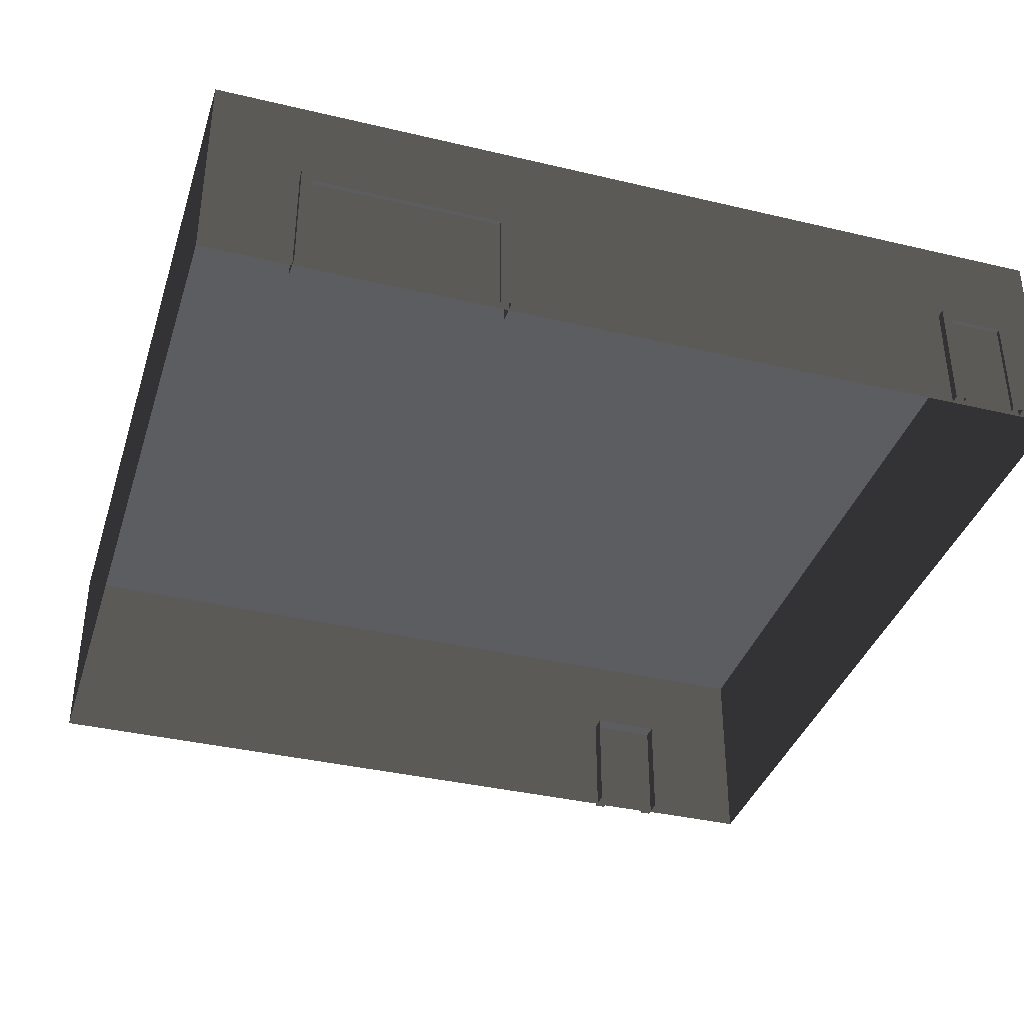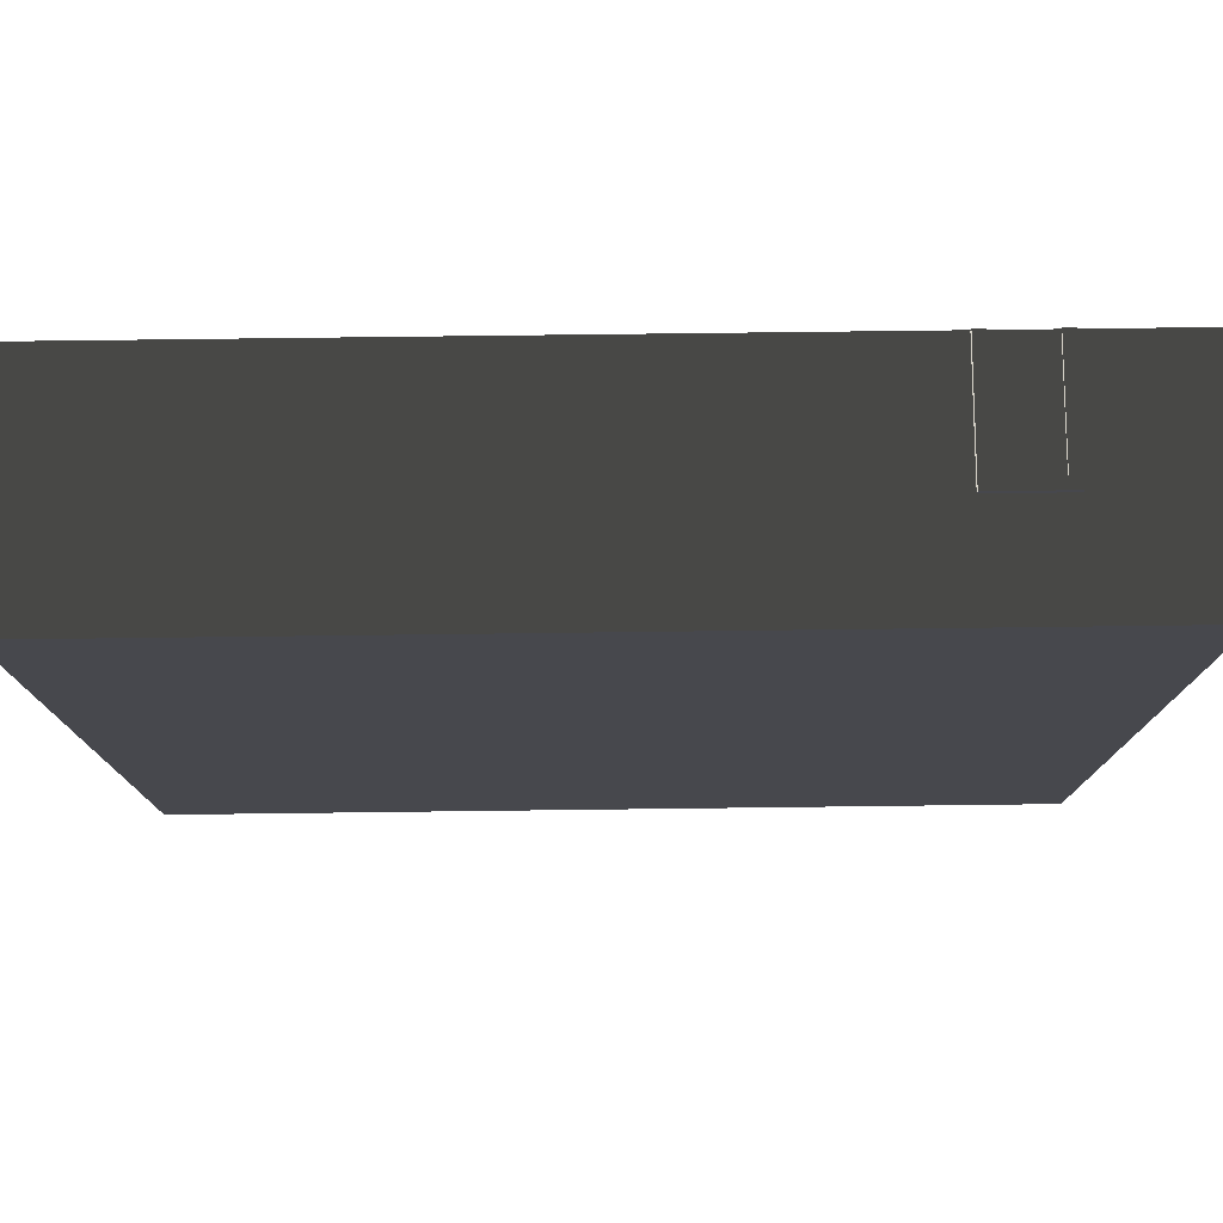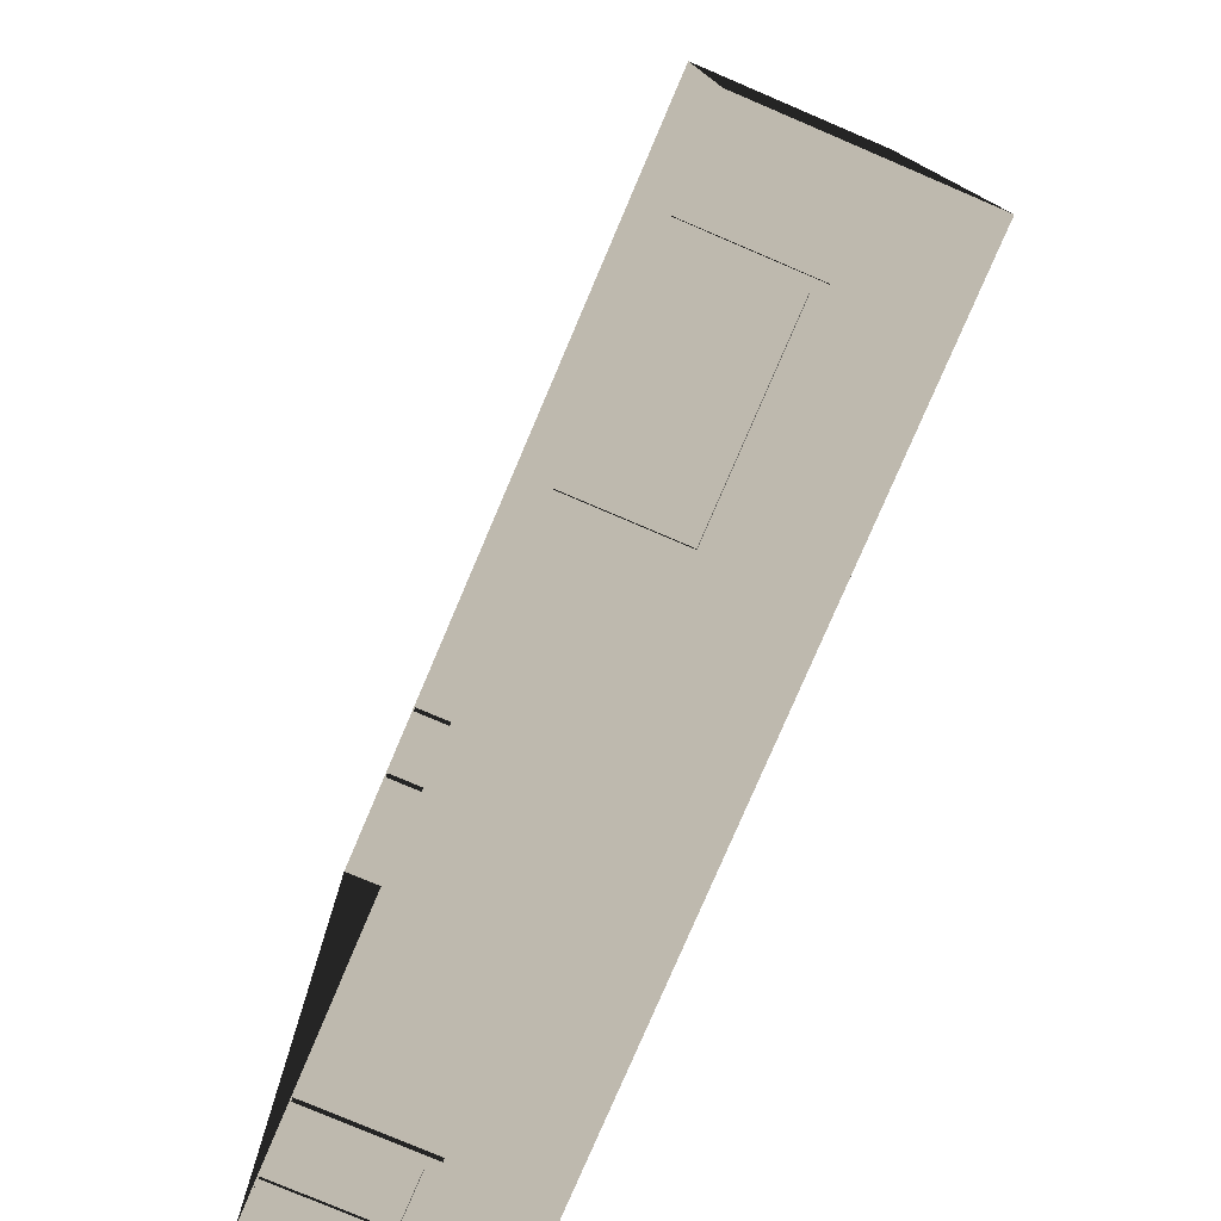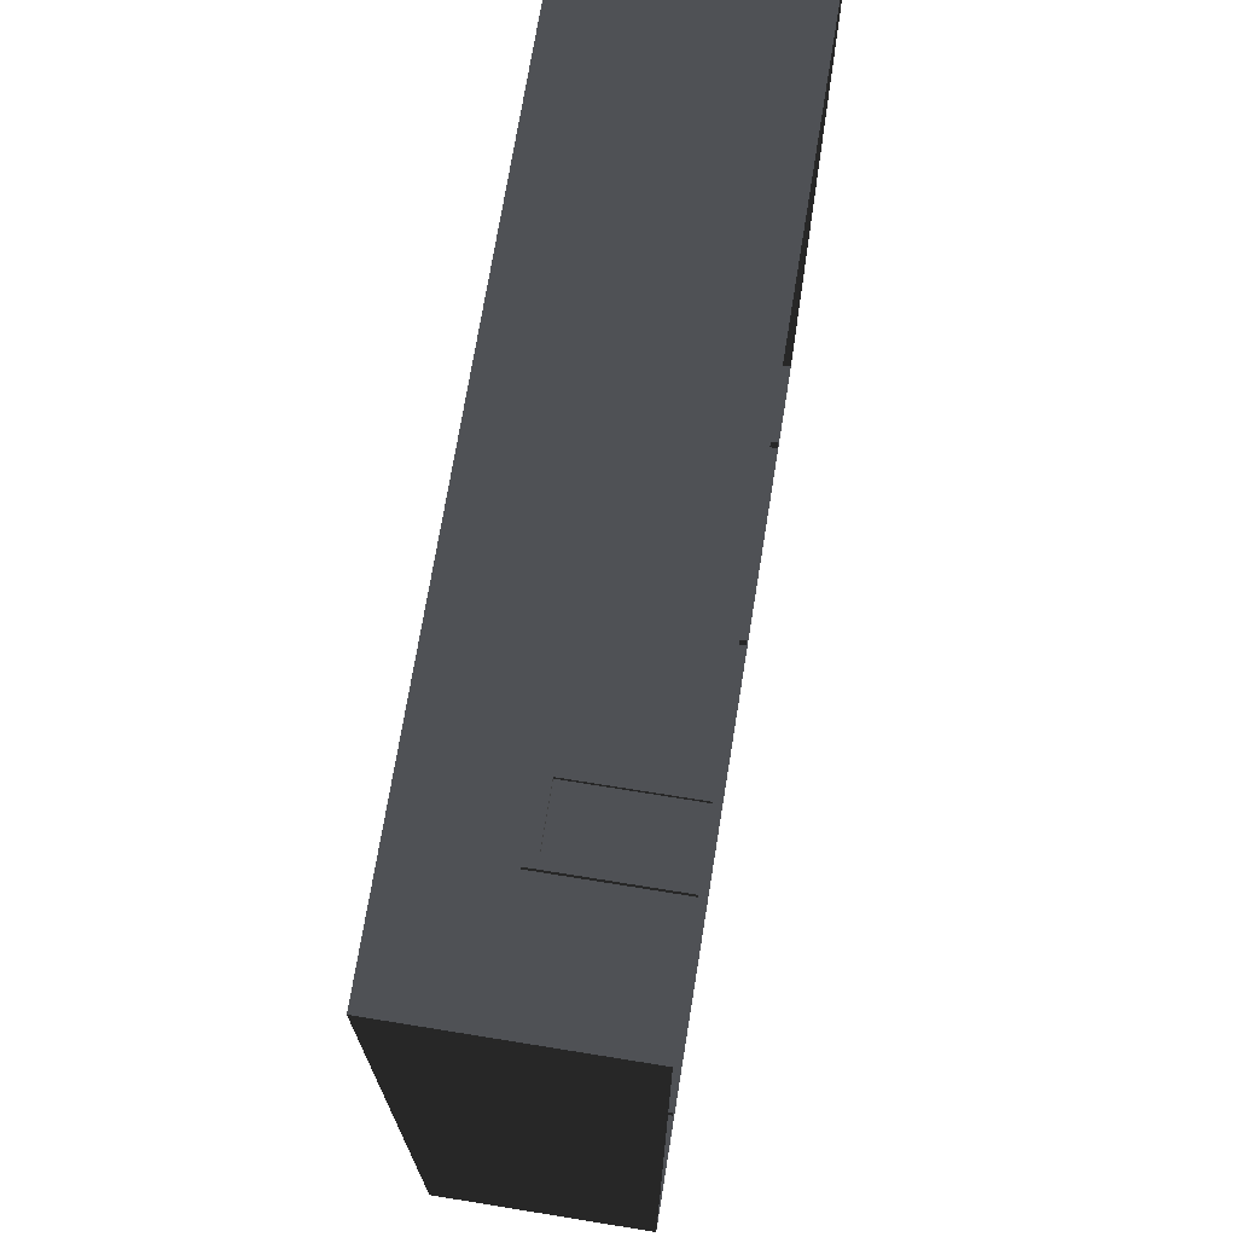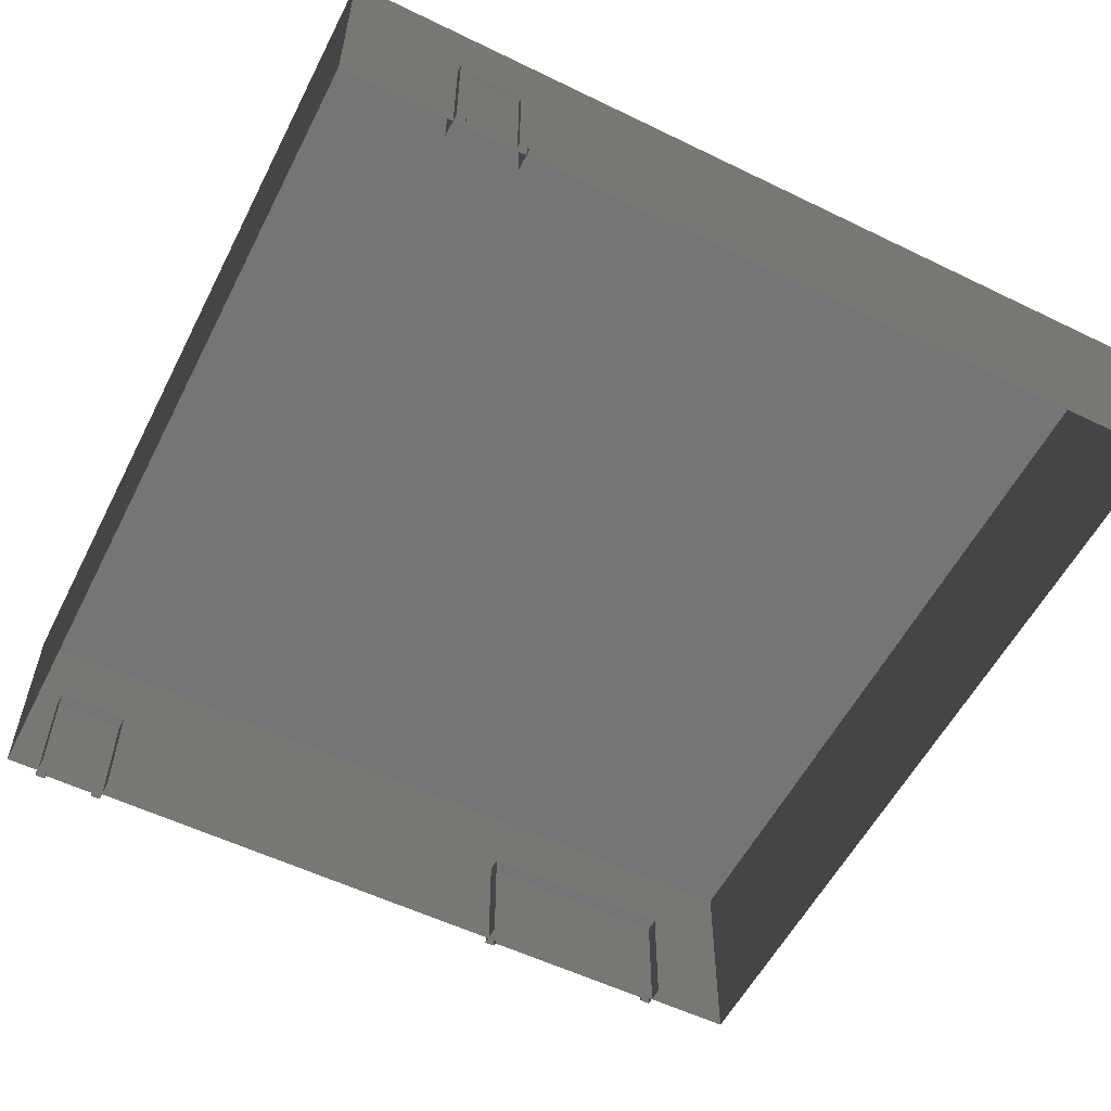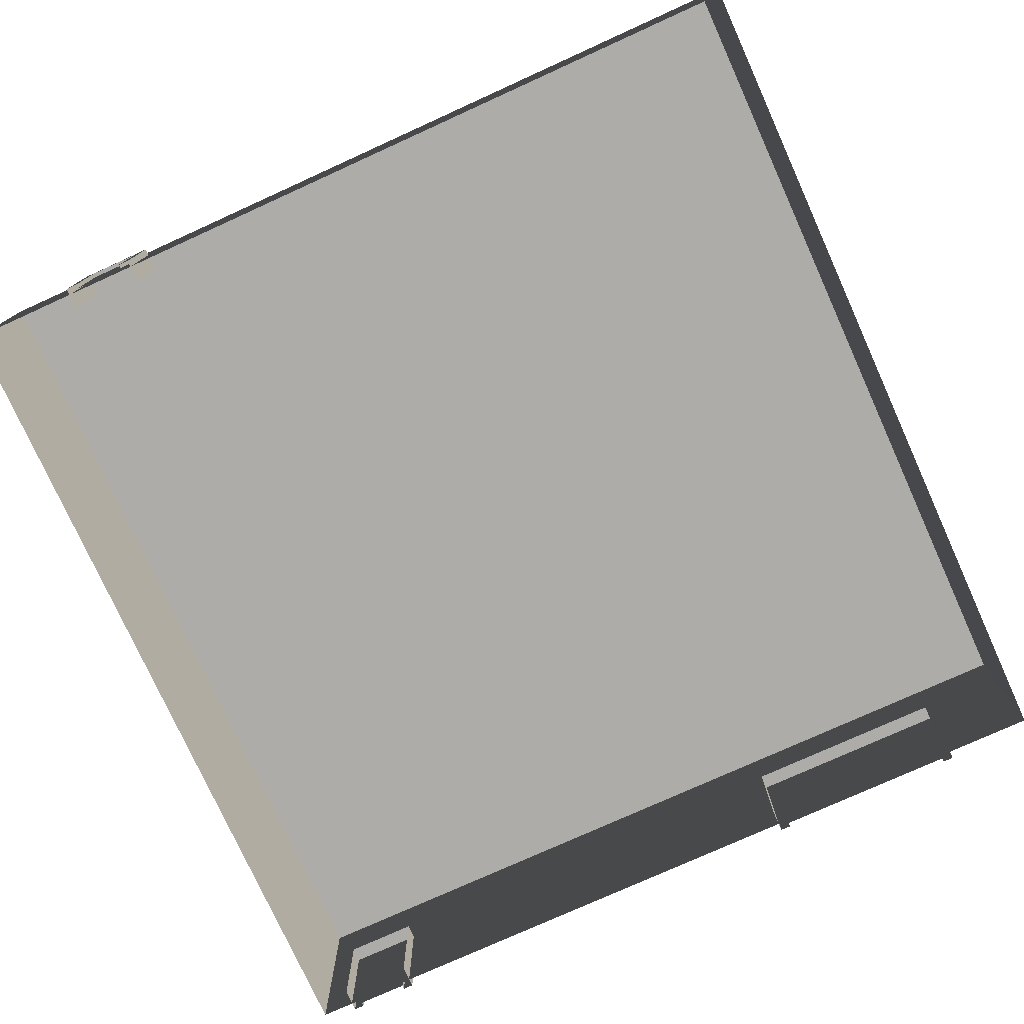
<metadata>
{"format":"obj","ext":"obj","renderer":"f3d","projection":"perspective","resolution":1024,"background":"white","views":[{"elev":-37.2,"azim":163.0,"up":"+Y"},{"elev":78.2,"azim":179.3,"up":"+Z"},{"elev":-78.2,"azim":66.9,"up":"+Z"},{"elev":71.5,"azim":-80.8,"up":"+Z"},{"elev":-56.4,"azim":-26.9,"up":"+Y"},{"elev":-76.9,"azim":24.4,"up":"+Y"}]}
</metadata>
<code>
v -8.255 -0.02345 8.271
v -8.255 3.977 8.271
v 8.255 3.977 8.271
v 8.255 -0.02345 8.271
v -8.255 3.977 -8.24
v -8.255 -0.02345 -8.24
v 8.255 -0.02345 -8.24
v 8.255 3.977 -8.24
v 8.255 -0.02345 8.271
v 8.255 3.977 8.271
v 8.255 3.977 -8.24
v 8.255 -0.02345 -8.24
v -8.255 -0.02345 -8.24
v -8.255 3.977 -8.24
v -8.255 3.977 8.271
v -8.255 -0.02345 8.271
v -8.255 3.977 -8.24
v 8.255 3.977 -8.24
v 8.255 3.977 8.271
v -8.255 3.977 8.271
v -7.607 2.196 -7.955
v -7.607 2.196 -8.4
v -6.217 2.196 -8.4
v -6.217 2.196 -7.955
v -7.407 1.996 -8.32
v -7.407 -0.00427 -8.32
v -6.417 -0.00427 -8.32
v -6.417 1.996 -8.32
v -6.217 -0.00427 -7.955
v -6.217 2.196 -7.955
v -6.217 2.196 -8.4
v -6.217 -0.00427 -8.4
v -7.607 -0.00427 -8.4
v -7.607 2.196 -8.4
v -7.607 2.196 -7.955
v -7.607 -0.00427 -7.955
v -6.417 1.996 -8.4
v -6.217 2.196 -8.4
v -7.607 2.196 -8.4
v -7.407 1.996 -8.4
v -6.417 -0.00427 -8.4
v -6.217 -0.00427 -8.4
v -7.607 -0.00427 -8.4
v -7.407 -0.00427 -8.4
v -7.407 1.996 -8.4
v -7.407 1.996 -8.32
v -6.417 1.996 -8.32
v -6.417 1.996 -8.4
v -6.417 1.996 -8.4
v -6.417 1.996 -8.32
v -6.417 -0.00427 -8.32
v -6.417 -0.00427 -8.4
v -7.407 -0.00427 -8.4
v -7.407 -0.00427 -8.32
v -7.407 1.996 -8.32
v -7.407 1.996 -8.4
v 2.577 2.196 -7.955
v 2.577 2.196 -8.4
v 6.55 2.196 -8.4
v 6.55 2.196 -7.955
v 2.777 1.996 -8.32
v 2.777 -0.00427 -8.32
v 6.35 -0.00427 -8.32
v 6.35 1.996 -8.32
v 6.55 -0.00427 -7.955
v 6.55 2.196 -7.955
v 6.55 2.196 -8.4
v 6.55 -0.00427 -8.4
v 2.577 -0.00427 -8.4
v 2.577 2.196 -8.4
v 2.577 2.196 -7.955
v 2.577 -0.00427 -7.955
v 6.35 1.996 -8.4
v 6.55 2.196 -8.4
v 2.577 2.196 -8.4
v 2.777 1.996 -8.4
v 6.35 -0.00427 -8.4
v 6.55 -0.00427 -8.4
v 2.577 -0.00427 -8.4
v 2.777 -0.00427 -8.4
v 2.777 1.996 -8.4
v 2.777 1.996 -8.32
v 6.35 1.996 -8.32
v 6.35 1.996 -8.4
v 6.35 1.996 -8.4
v 6.35 1.996 -8.32
v 6.35 -0.00427 -8.32
v 6.35 -0.00427 -8.4
v 2.777 -0.00427 -8.4
v 2.777 -0.00427 -8.32
v 2.777 1.996 -8.32
v 2.777 1.996 -8.4
v -4.748 2.196 7.955
v -4.748 2.196 8.4
v -6.137 2.196 8.4
v -6.137 2.196 7.955
v -4.948 1.996 8.32
v -4.948 -0.00427 8.32
v -5.937 -0.00427 8.32
v -5.937 1.996 8.32
v -6.137 -0.00427 7.955
v -6.137 2.196 7.955
v -6.137 2.196 8.4
v -6.137 -0.00427 8.4
v -4.748 -0.00427 8.4
v -4.748 2.196 8.4
v -4.748 2.196 7.955
v -4.748 -0.00427 7.955
v -5.937 1.996 8.4
v -6.137 2.196 8.4
v -4.748 2.196 8.4
v -4.948 1.996 8.4
v -5.937 -0.00427 8.4
v -6.137 -0.00427 8.4
v -4.748 -0.00427 8.4
v -4.948 -0.00427 8.4
v -4.948 1.996 8.4
v -4.948 1.996 8.32
v -5.937 1.996 8.32
v -5.937 1.996 8.4
v -5.937 1.996 8.4
v -5.937 1.996 8.32
v -5.937 -0.00427 8.32
v -5.937 -0.00427 8.4
v -4.948 -0.00427 8.4
v -4.948 -0.00427 8.32
v -4.948 1.996 8.32
v -4.948 1.996 8.4
g FS_Airport_Prop_3_201923_31
f 1 3 2
f 1 4 3
f 5 7 6
f 5 8 7
f 9 11 10
f 9 12 11
f 13 15 14
f 13 16 15
f 17 19 18
f 17 20 19
f 21 23 22
f 21 24 23
f 25 27 26
f 25 28 27
f 29 31 30
f 29 32 31
f 33 35 34
f 33 36 35
f 37 39 38
f 37 40 39
f 41 37 38
f 41 38 42
f 40 43 39
f 40 44 43
f 45 47 46
f 45 48 47
f 49 51 50
f 49 52 51
f 53 55 54
f 53 56 55
f 57 59 58
f 57 60 59
f 61 63 62
f 61 64 63
f 65 67 66
f 65 68 67
f 69 71 70
f 69 72 71
f 73 75 74
f 73 76 75
f 77 73 74
f 77 74 78
f 76 79 75
f 76 80 79
f 81 83 82
f 81 84 83
f 85 87 86
f 85 88 87
f 89 91 90
f 89 92 91
f 93 95 94
f 93 96 95
f 97 99 98
f 97 100 99
f 101 103 102
f 101 104 103
f 105 107 106
f 105 108 107
f 109 111 110
f 109 112 111
f 113 109 110
f 113 110 114
f 112 115 111
f 112 116 115
f 117 119 118
f 117 120 119
f 121 123 122
f 121 124 123
f 125 127 126
f 125 128 127

</code>
